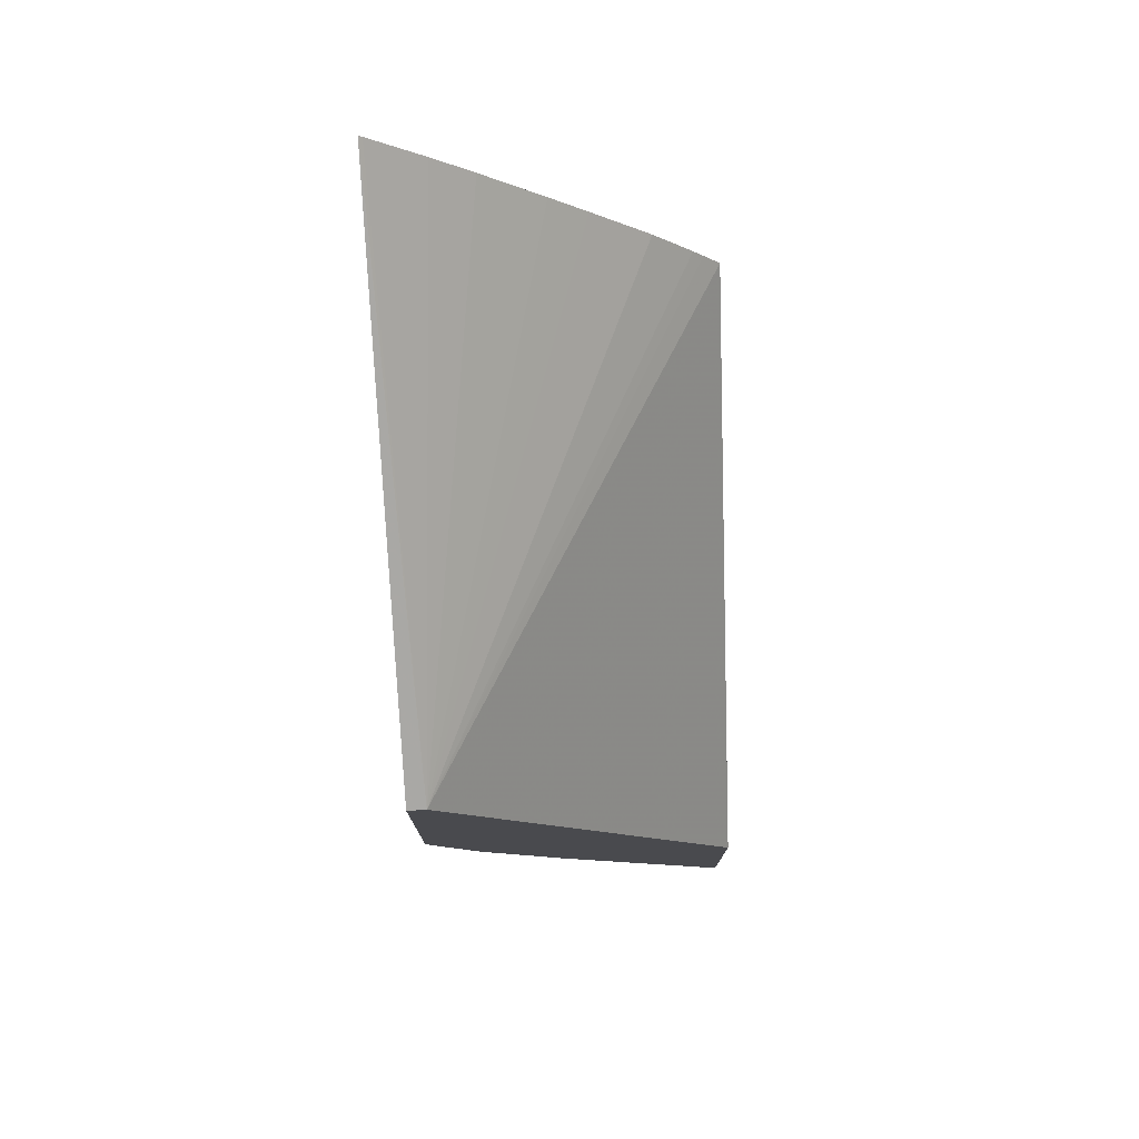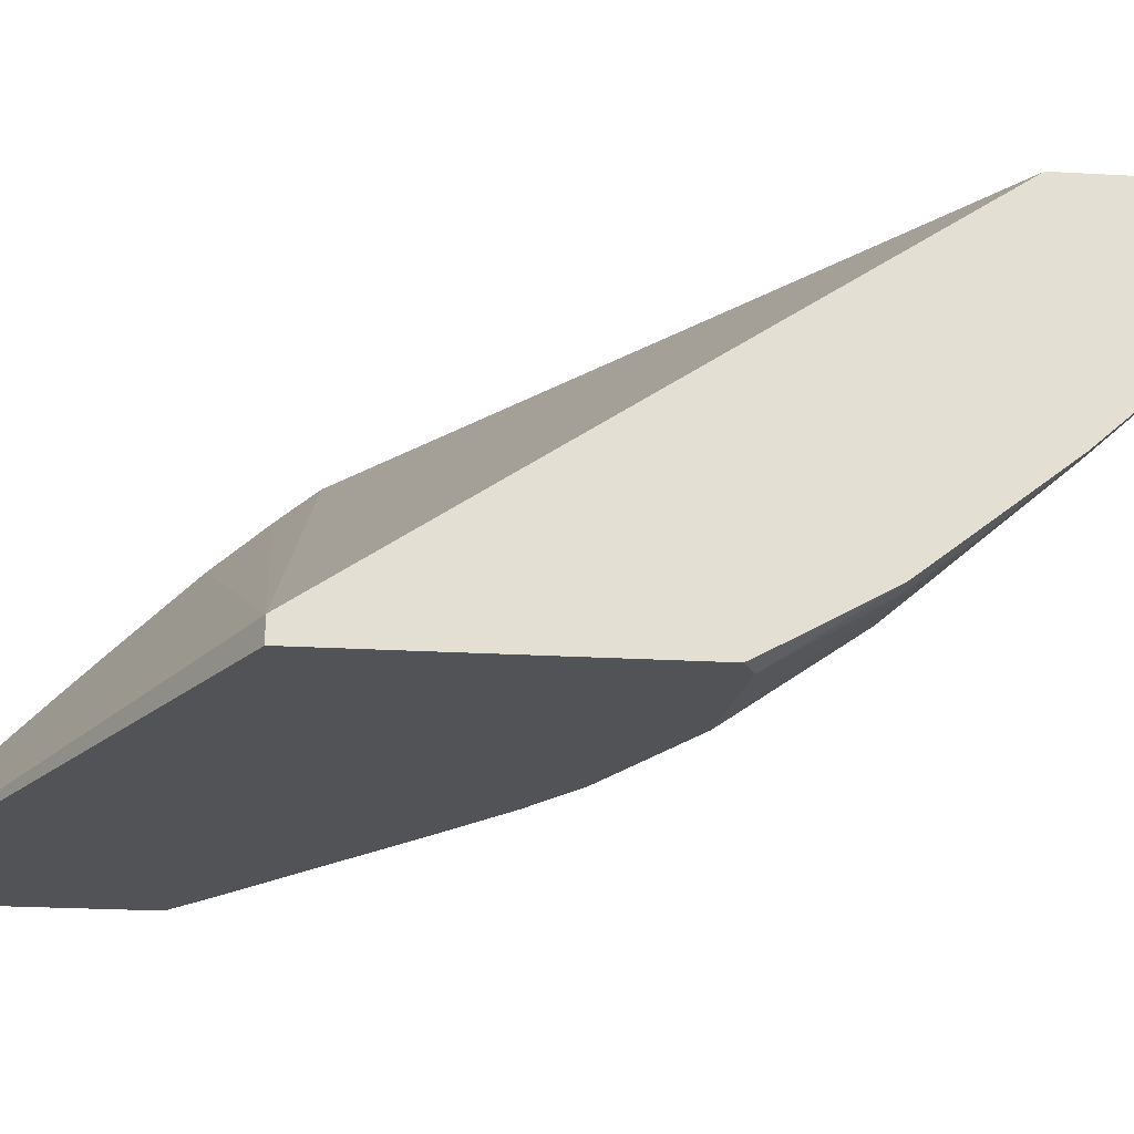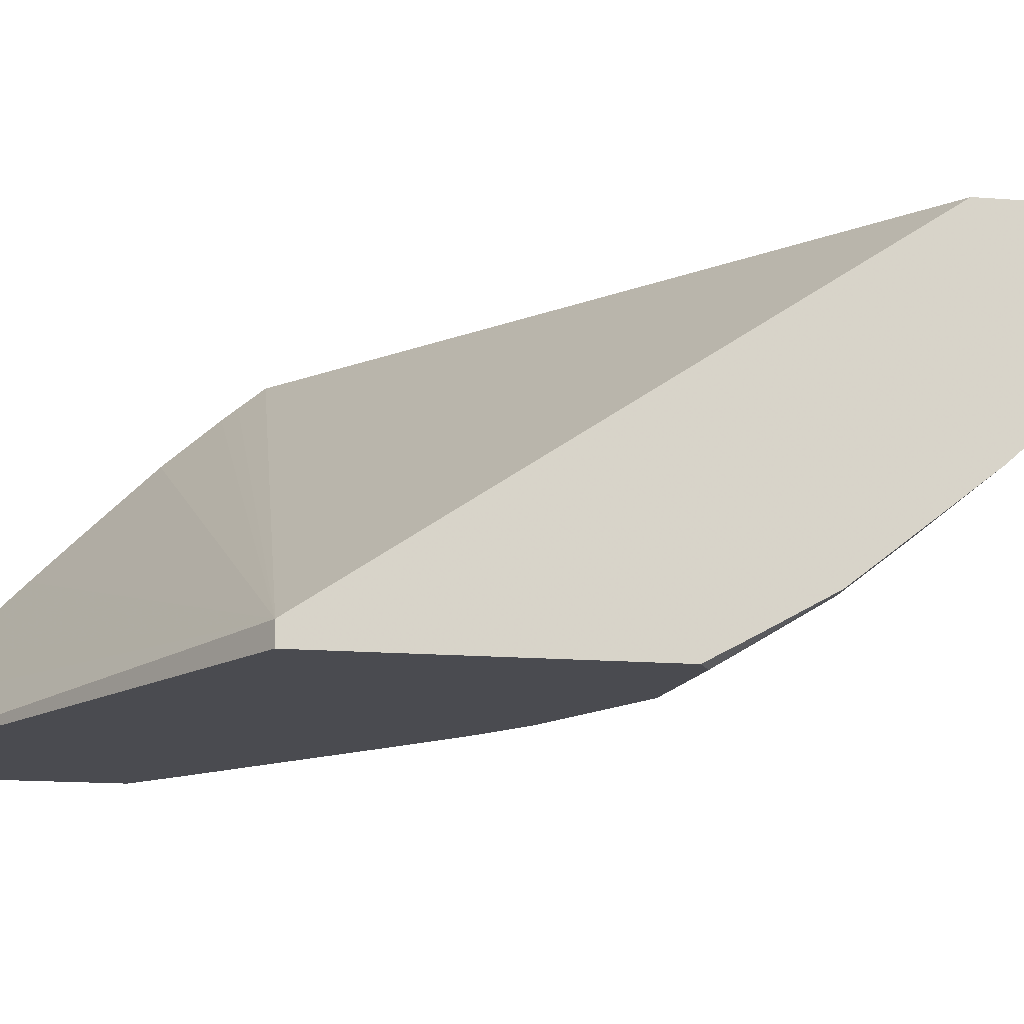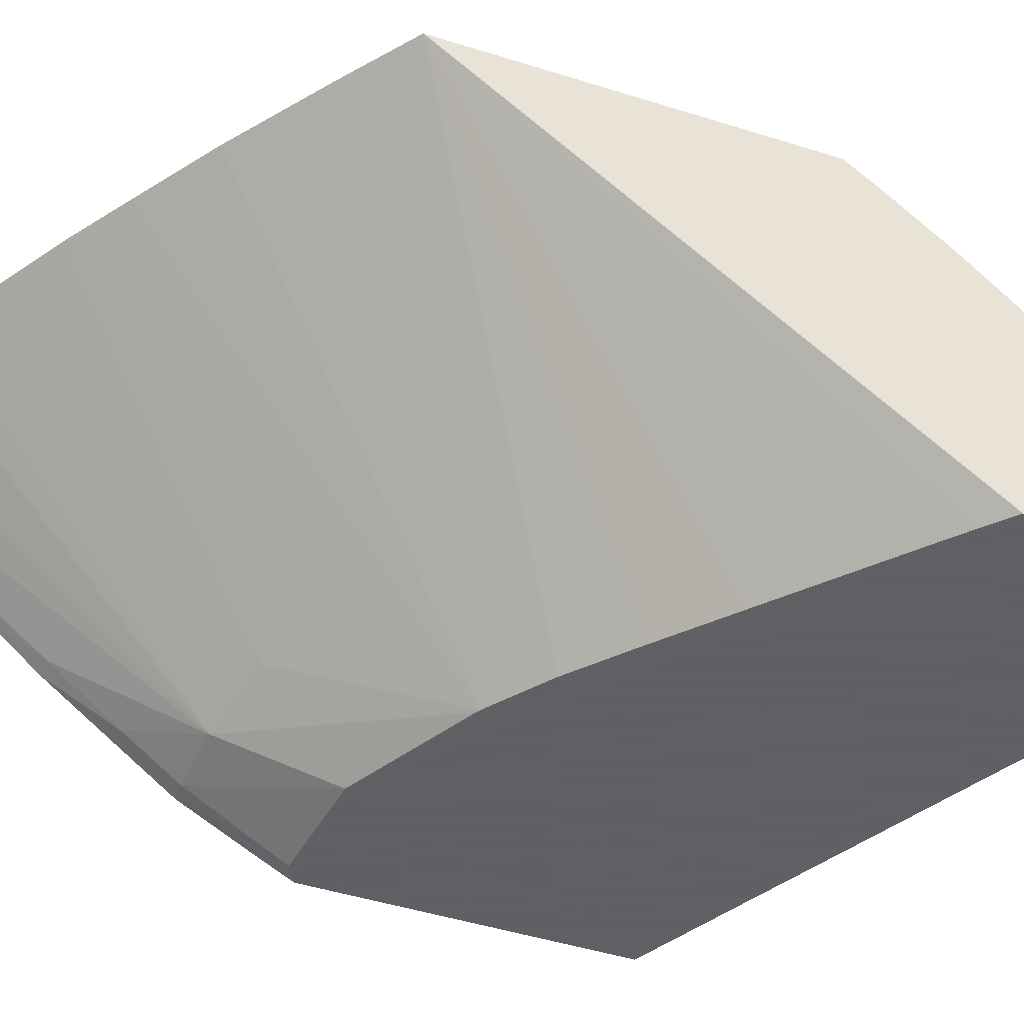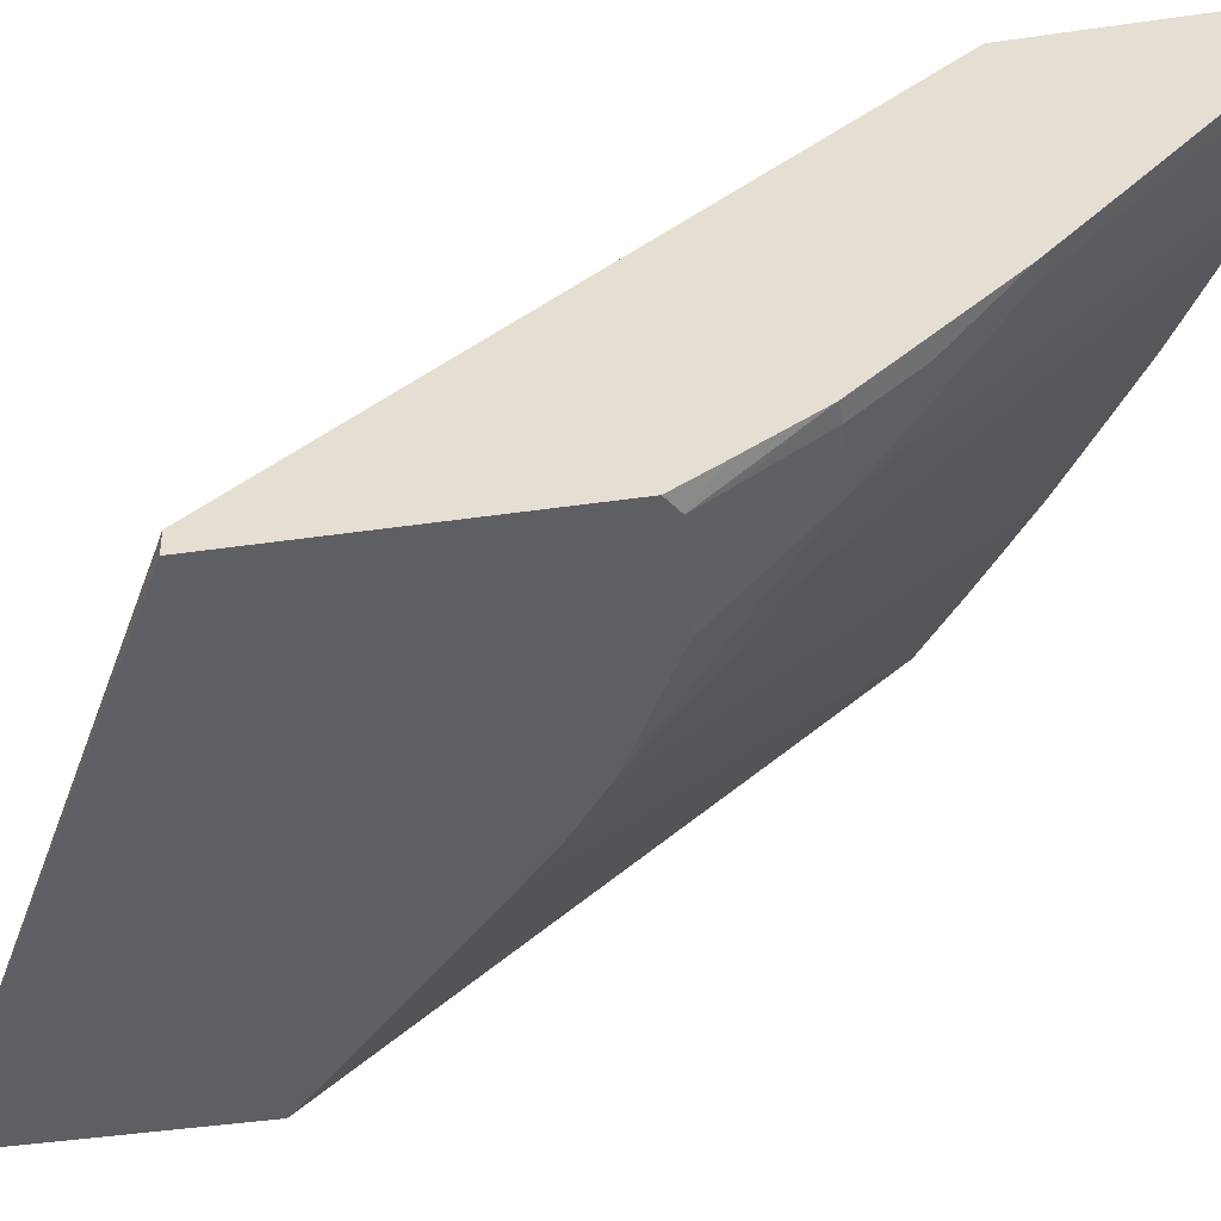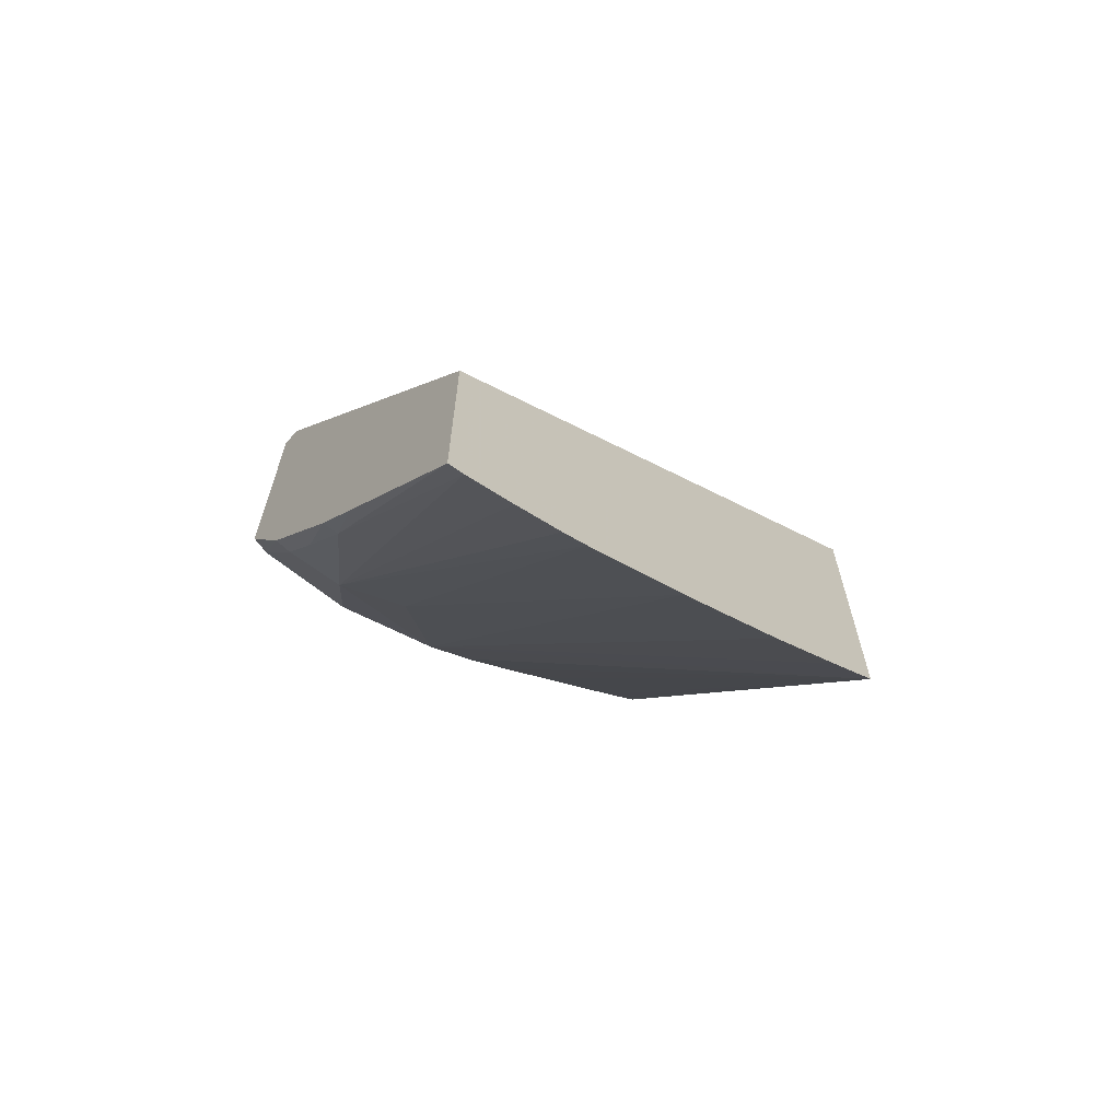
<metadata>
{"format":"obj","ext":"obj","renderer":"f3d","projection":"perspective","resolution":1024,"background":"white","views":[{"elev":76.4,"azim":-93.1,"up":"+Y"},{"elev":-22.2,"azim":-95.8,"up":"+Z"},{"elev":-14.4,"azim":-100.2,"up":"+Z"},{"elev":-45.3,"azim":69.8,"up":"+Z"},{"elev":-41.7,"azim":-80.0,"up":"+Z"},{"elev":-66.1,"azim":-42.0,"up":"+Y"}]}
</metadata>
<code>
v -0.02353 0.1327 0.05292
v -0.02353 0.1345 0.05129
v -0.02333 0.1351 0.05078
v -0.02333 0.1328 0.05292
v -0.02353 0.1353 0.05292
v -0.02353 0.1351 0.05077
v -0.02333 0.1358 0.0502
v -0.02265 0.1364 0.04978
v -0.02273 0.133 0.05292
v -0.01739 0.1402 0.05292
v -0.02353 0.1406 0.04936
v -0.02353 0.136 0.05009
v -0.02353 0.1364 0.04975
v -0.02333 0.1364 0.04975
v -0.02188 0.1367 0.04998
v -0.02181 0.1335 0.05292
v -0.02212 0.1333 0.05292
v -0.0222 0.1375 0.04914
v -0.02094 0.1382 0.04914
v -0.02089 0.1382 0.04914
v -0.01739 0.1404 0.05271
v -0.01739 0.1365 0.05292
v -0.01739 0.1406 0.05259
v -0.01739 0.1411 0.05211
v -0.01739 0.1418 0.0514
v -0.01739 0.1423 0.05097
v -0.01739 0.143 0.05025
v -0.01739 0.1434 0.04979
v -0.01739 0.144 0.04918
v -0.01739 0.144 0.04915
v -0.01739 0.144 0.04914
v -0.02353 0.1406 0.04914
v -0.02353 0.1371 0.04937
v -0.02333 0.1374 0.04914
v -0.02333 0.1371 0.04933
v -0.02046 0.1343 0.05292
v -0.02031 0.1387 0.04914
v -0.01807 0.136 0.05292
v -0.01904 0.1353 0.05292
v -0.01984 0.1347 0.05292
v -0.01971 0.1392 0.04914
v -0.01908 0.1398 0.04914
v -0.01786 0.1409 0.04914
v -0.01766 0.1411 0.04914
v -0.01739 0.1413 0.04914
v -0.02353 0.1375 0.04914
f 1 2 3
f 1 3 4
f 1 4 9
f 1 9 17
f 1 17 16
f 1 16 36
f 1 36 40
f 1 40 39
f 1 39 38
f 1 38 22
f 1 22 10
f 1 10 5
f 1 5 11
f 1 11 32
f 1 32 46
f 1 46 33
f 1 33 13
f 1 13 12
f 1 12 6
f 1 6 2
f 2 6 3
f 3 6 7
f 3 7 8
f 3 8 4
f 4 8 9
f 5 10 11
f 6 12 7
f 7 12 13
f 7 13 14
f 7 14 8
f 8 15 16
f 8 16 17
f 8 17 9
f 8 14 18
f 8 18 19
f 8 19 20
f 8 20 15
f 10 21 11
f 10 22 45
f 10 45 31
f 10 31 30
f 10 30 29
f 10 29 28
f 10 28 27
f 10 27 26
f 10 26 25
f 10 25 24
f 10 24 23
f 10 23 21
f 11 21 23
f 11 23 24
f 11 24 25
f 11 25 26
f 11 26 27
f 11 27 28
f 11 28 29
f 11 29 30
f 11 30 31
f 11 31 32
f 13 33 34
f 13 34 35
f 13 35 14
f 14 35 18
f 15 36 16
f 15 20 36
f 18 35 34
f 18 34 46
f 18 46 32
f 18 32 31
f 18 31 45
f 18 45 44
f 18 44 43
f 18 43 42
f 18 42 41
f 18 41 37
f 18 37 20
f 18 20 19
f 20 37 22
f 20 22 38
f 20 38 39
f 20 39 40
f 20 40 36
f 22 37 41
f 22 41 42
f 22 42 43
f 22 43 44
f 22 44 45
f 33 46 34

</code>
